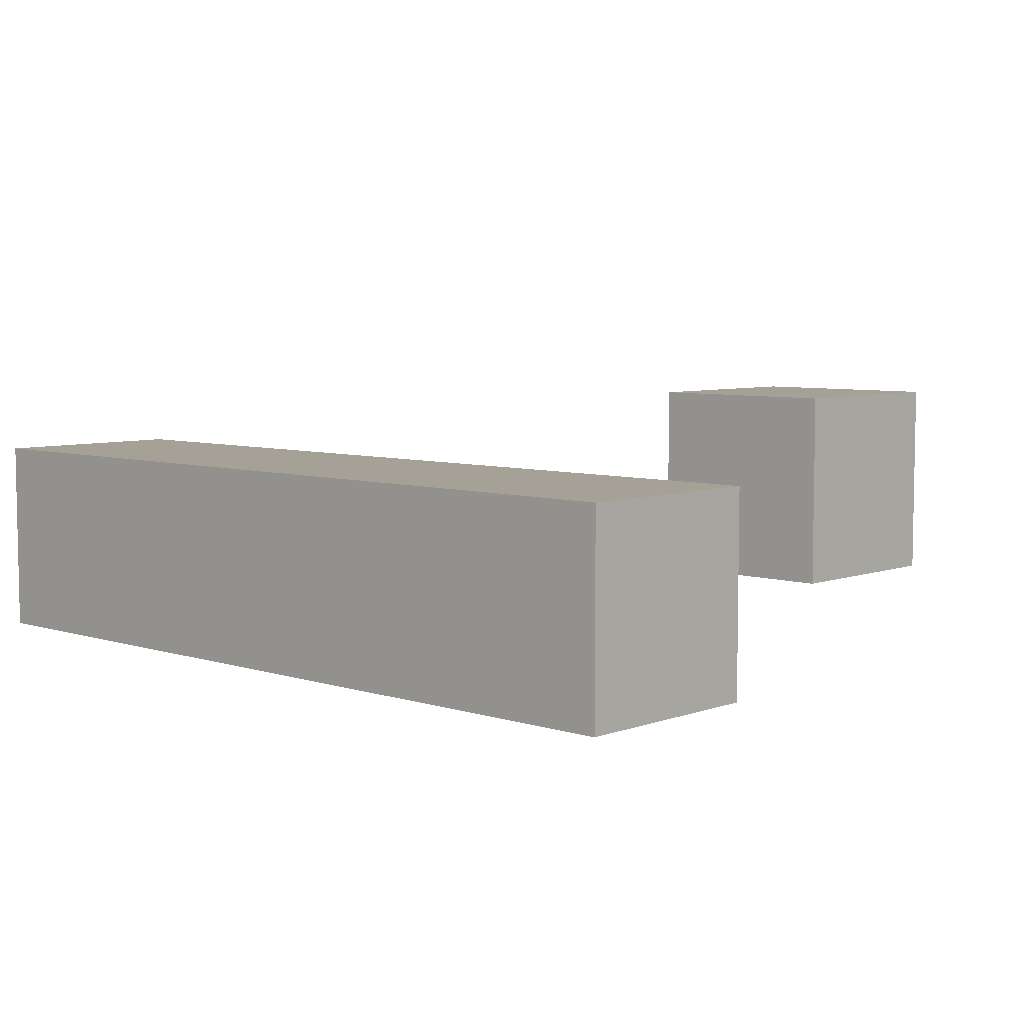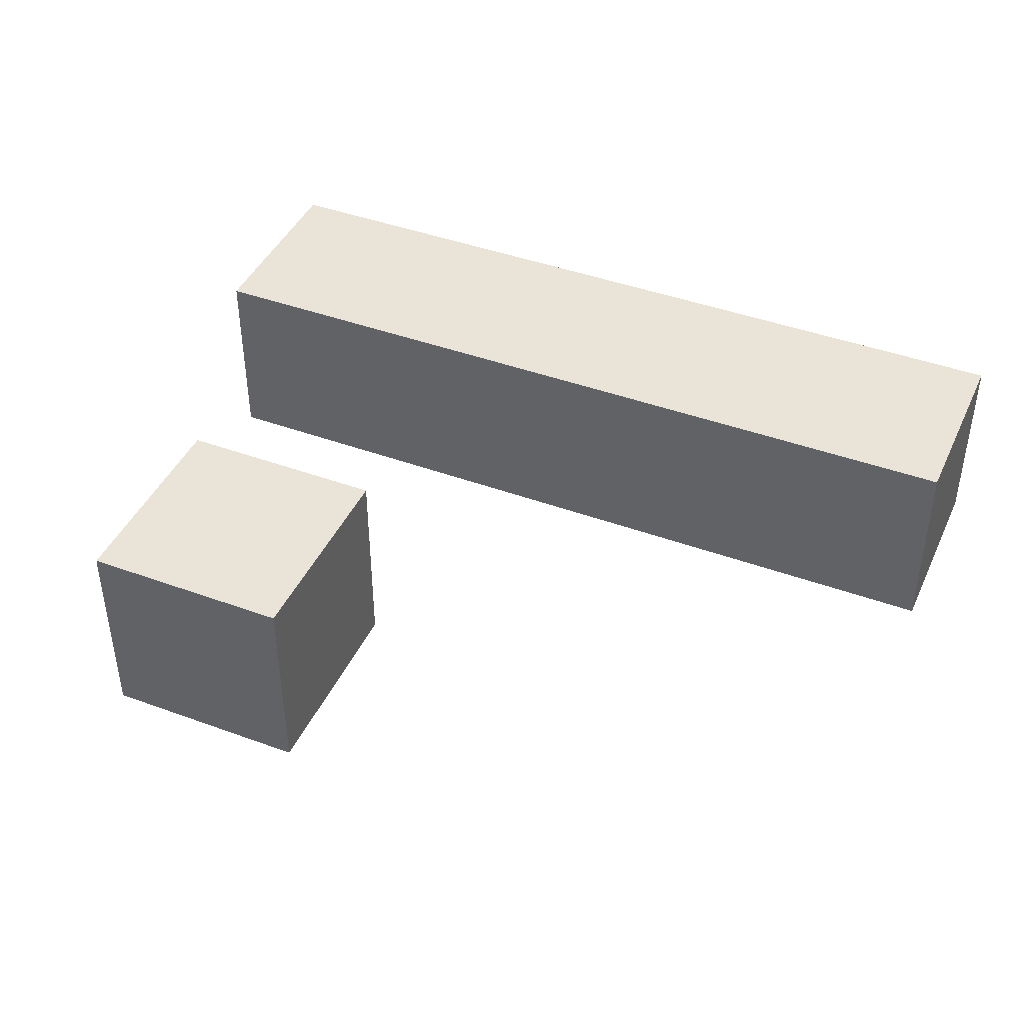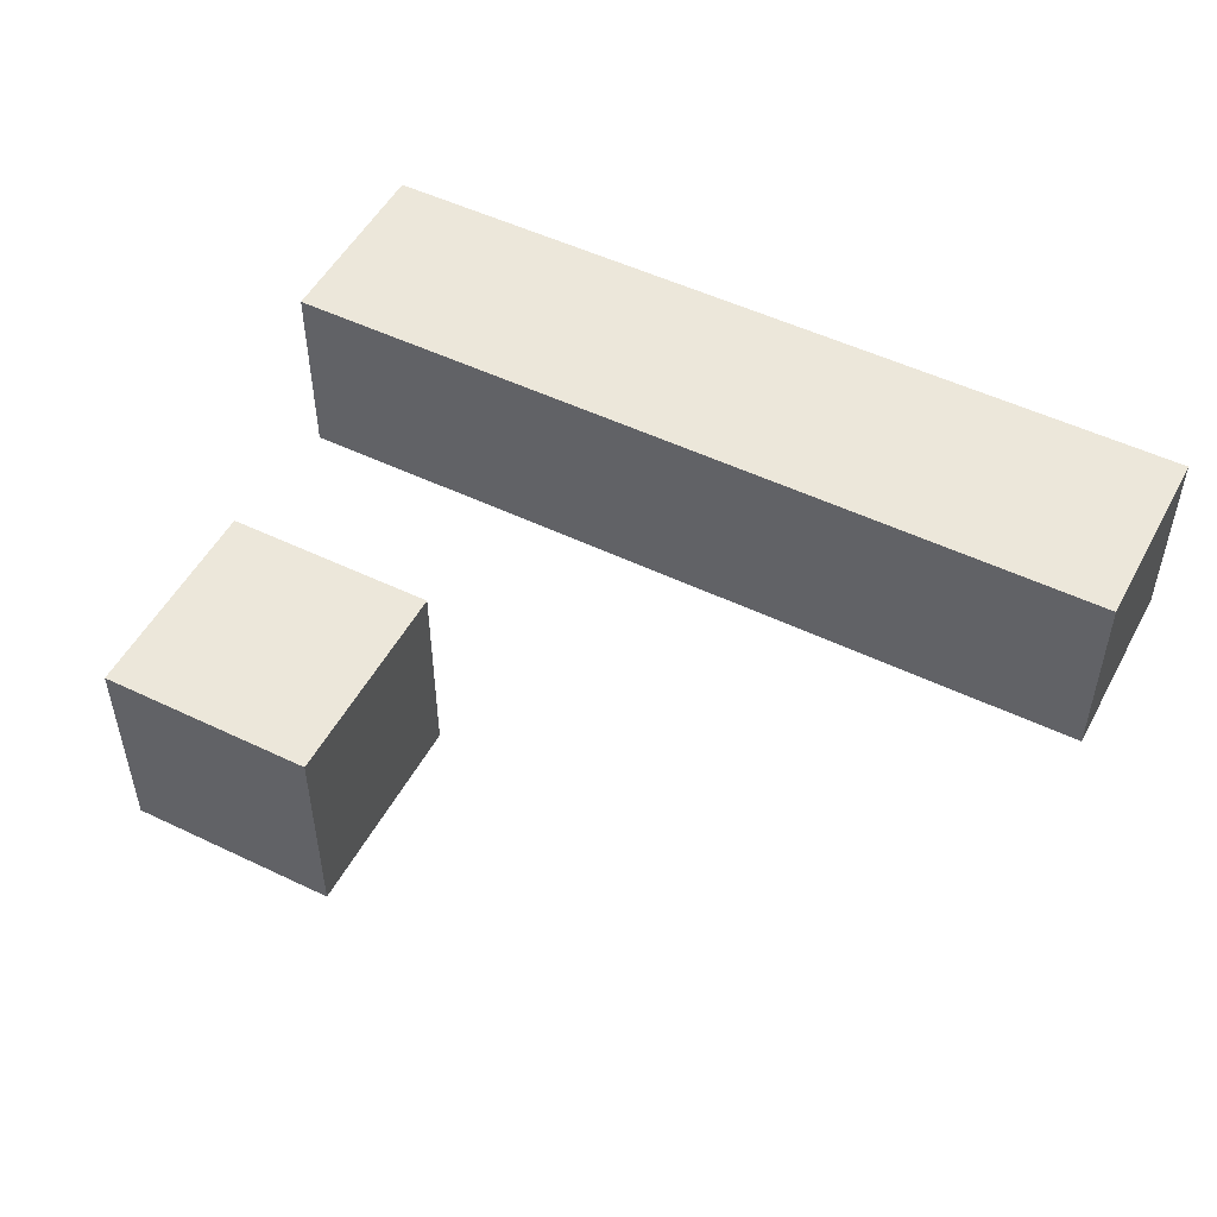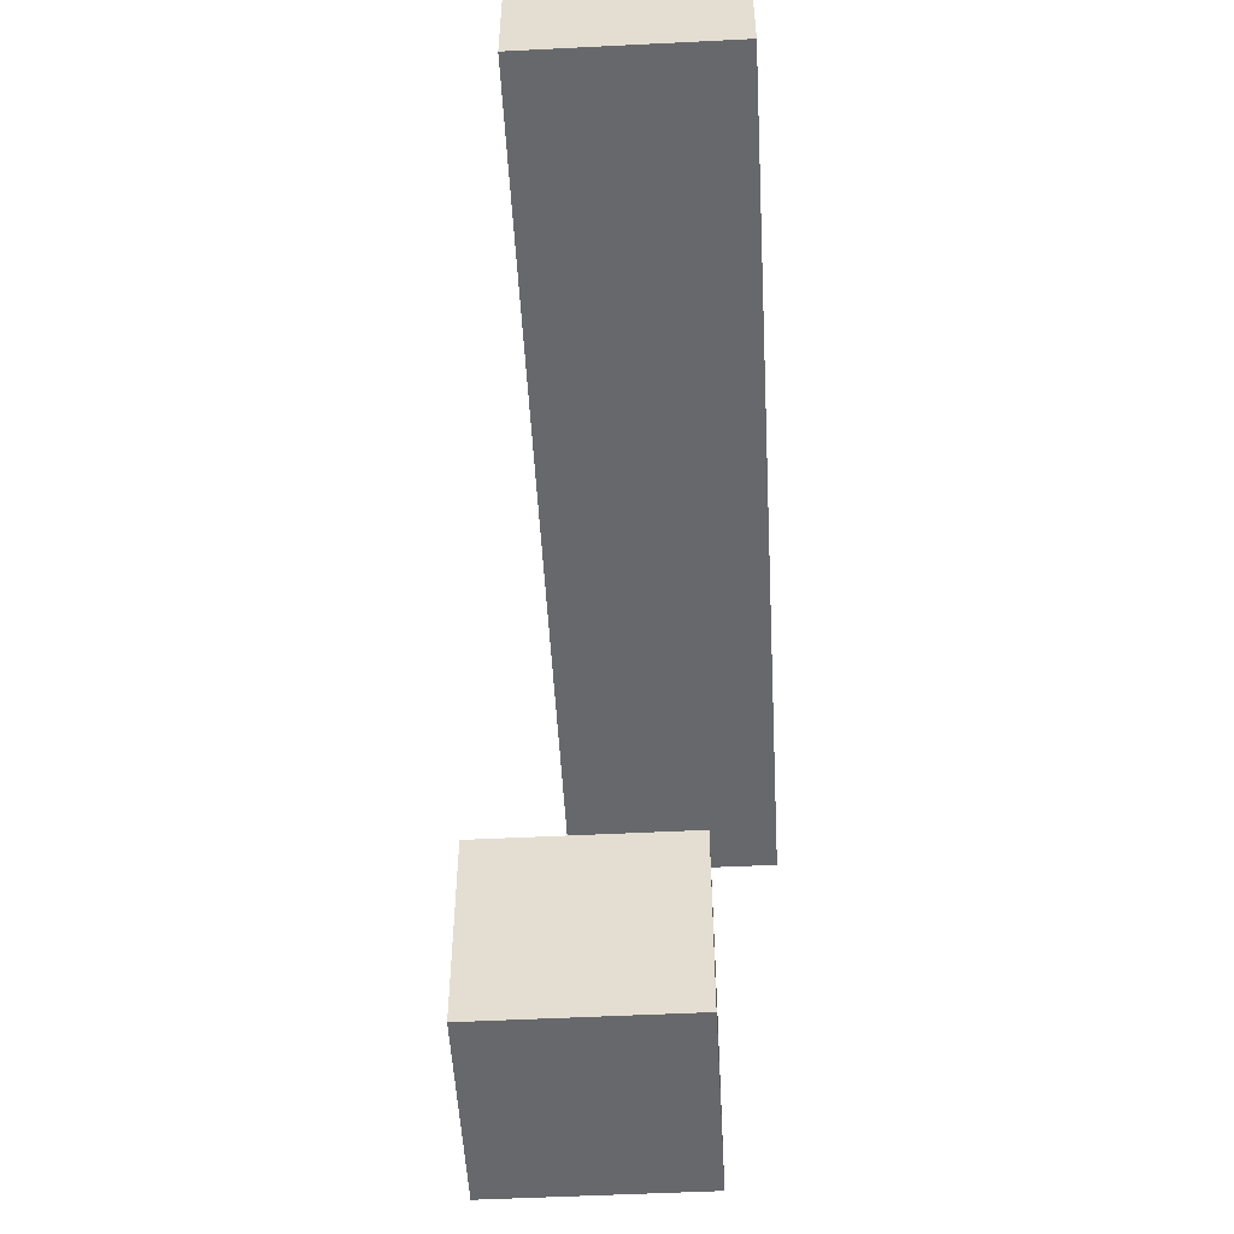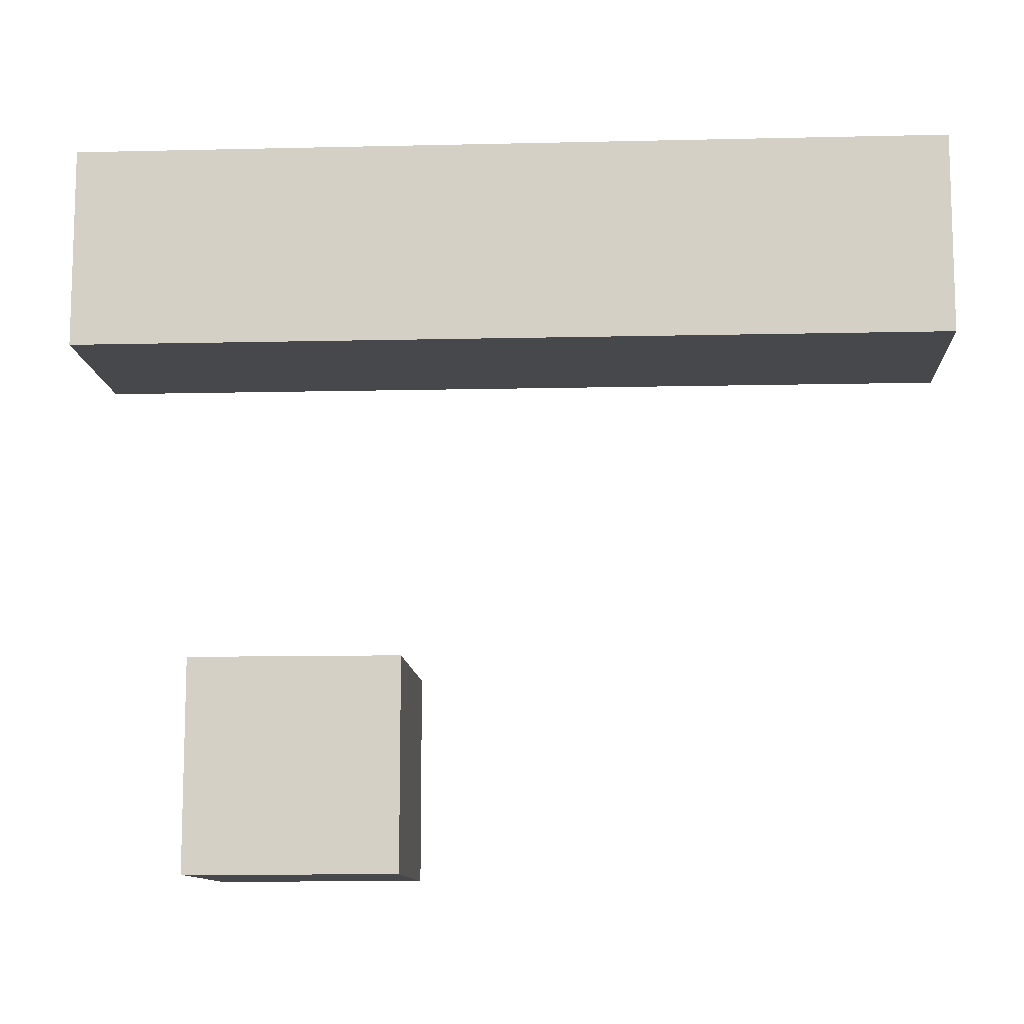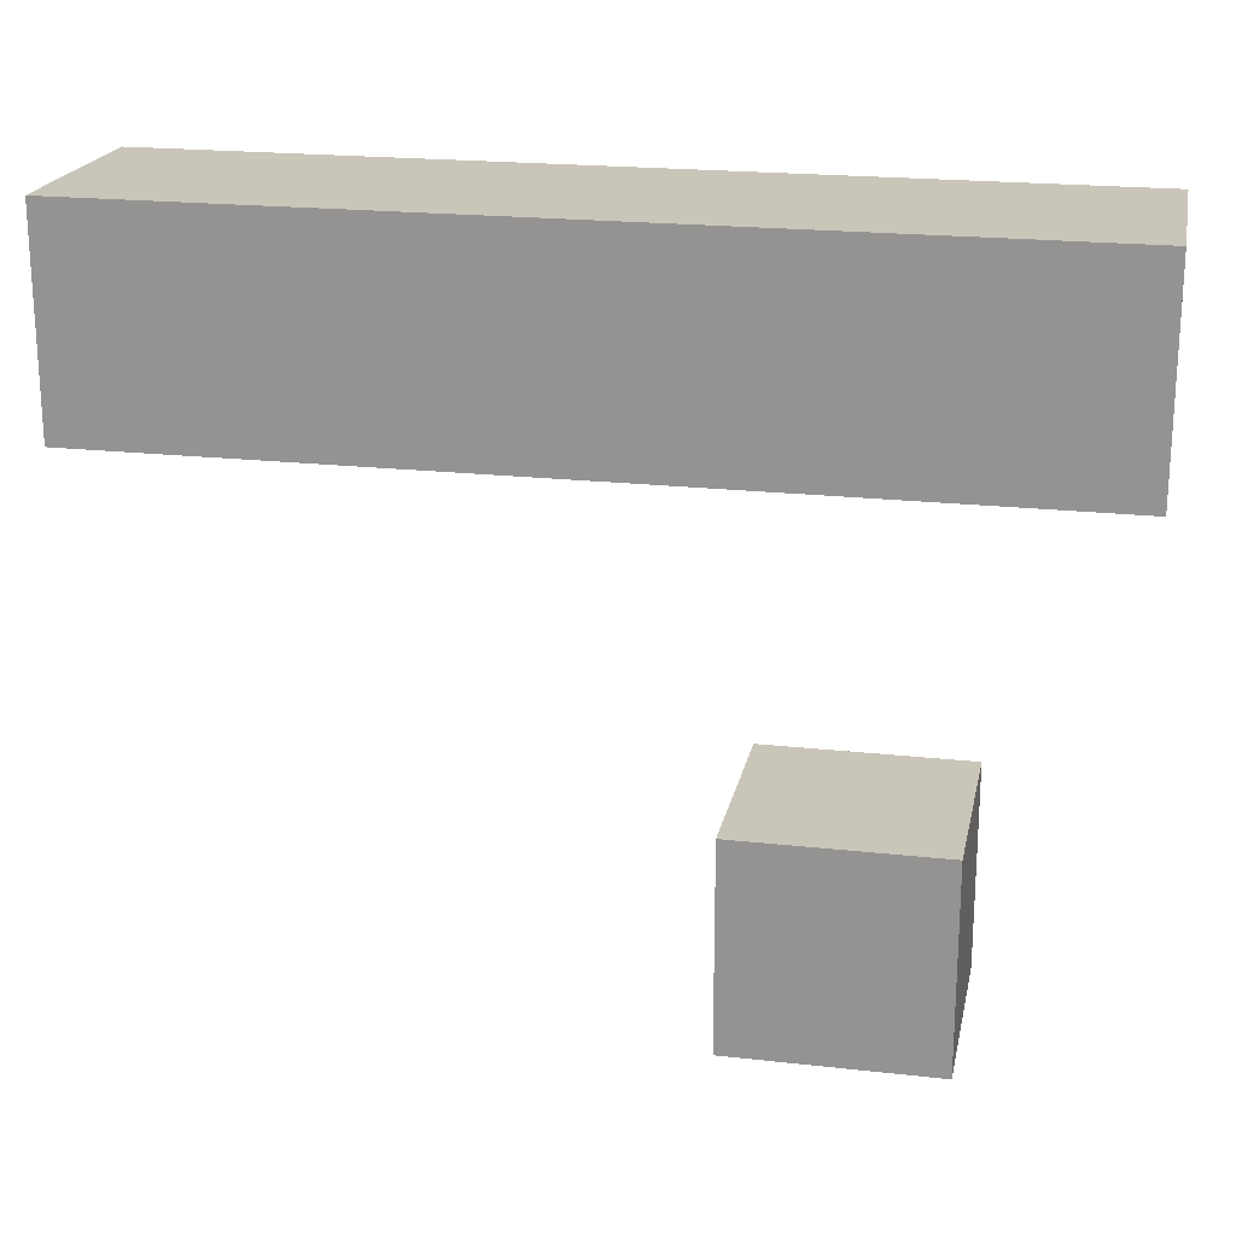
<metadata>
{"format":"obj","ext":"obj","renderer":"f3d","projection":"perspective","resolution":1024,"background":"white","views":[{"elev":6.2,"azim":43.2,"up":"+Y"},{"elev":43.0,"azim":-156.5,"up":"+Y"},{"elev":51.1,"azim":-152.4,"up":"+Y"},{"elev":-52.3,"azim":-86.9,"up":"+Z"},{"elev":-11.1,"azim":-176.7,"up":"+Z"},{"elev":20.6,"azim":11.5,"up":"+Z"}]}
</metadata>
<code>
o Cube.001
v -6.289 -1.628 6.192
v -6.289 0.3724 6.192
v -6.289 -1.628 4.192
v -6.289 0.3724 4.192
v 2.386 -1.628 6.192
v 2.386 0.3724 6.192
v 2.386 -1.628 4.192
v 2.386 0.3724 4.192
f 4 3 1
f 8 7 3
f 6 5 7
f 2 1 5
f 3 7 5
f 8 4 2
f 2 4 1
f 4 8 3
f 8 6 7
f 6 2 5
f 1 3 5
f 6 8 2
o Cube
v 1 -1 -1
v 1 -1 1
v -1 -1 1
v -1 -1 -1
v 1 1 -1
v 1 1 1
v -1 1 1
v -1 1 -1
f 10 11 12
f 16 15 14
f 13 14 10
f 14 15 11
f 11 15 16
f 9 12 16
f 9 10 12
f 13 16 14
f 9 13 10
f 10 14 11
f 12 11 16
f 13 9 16

</code>
